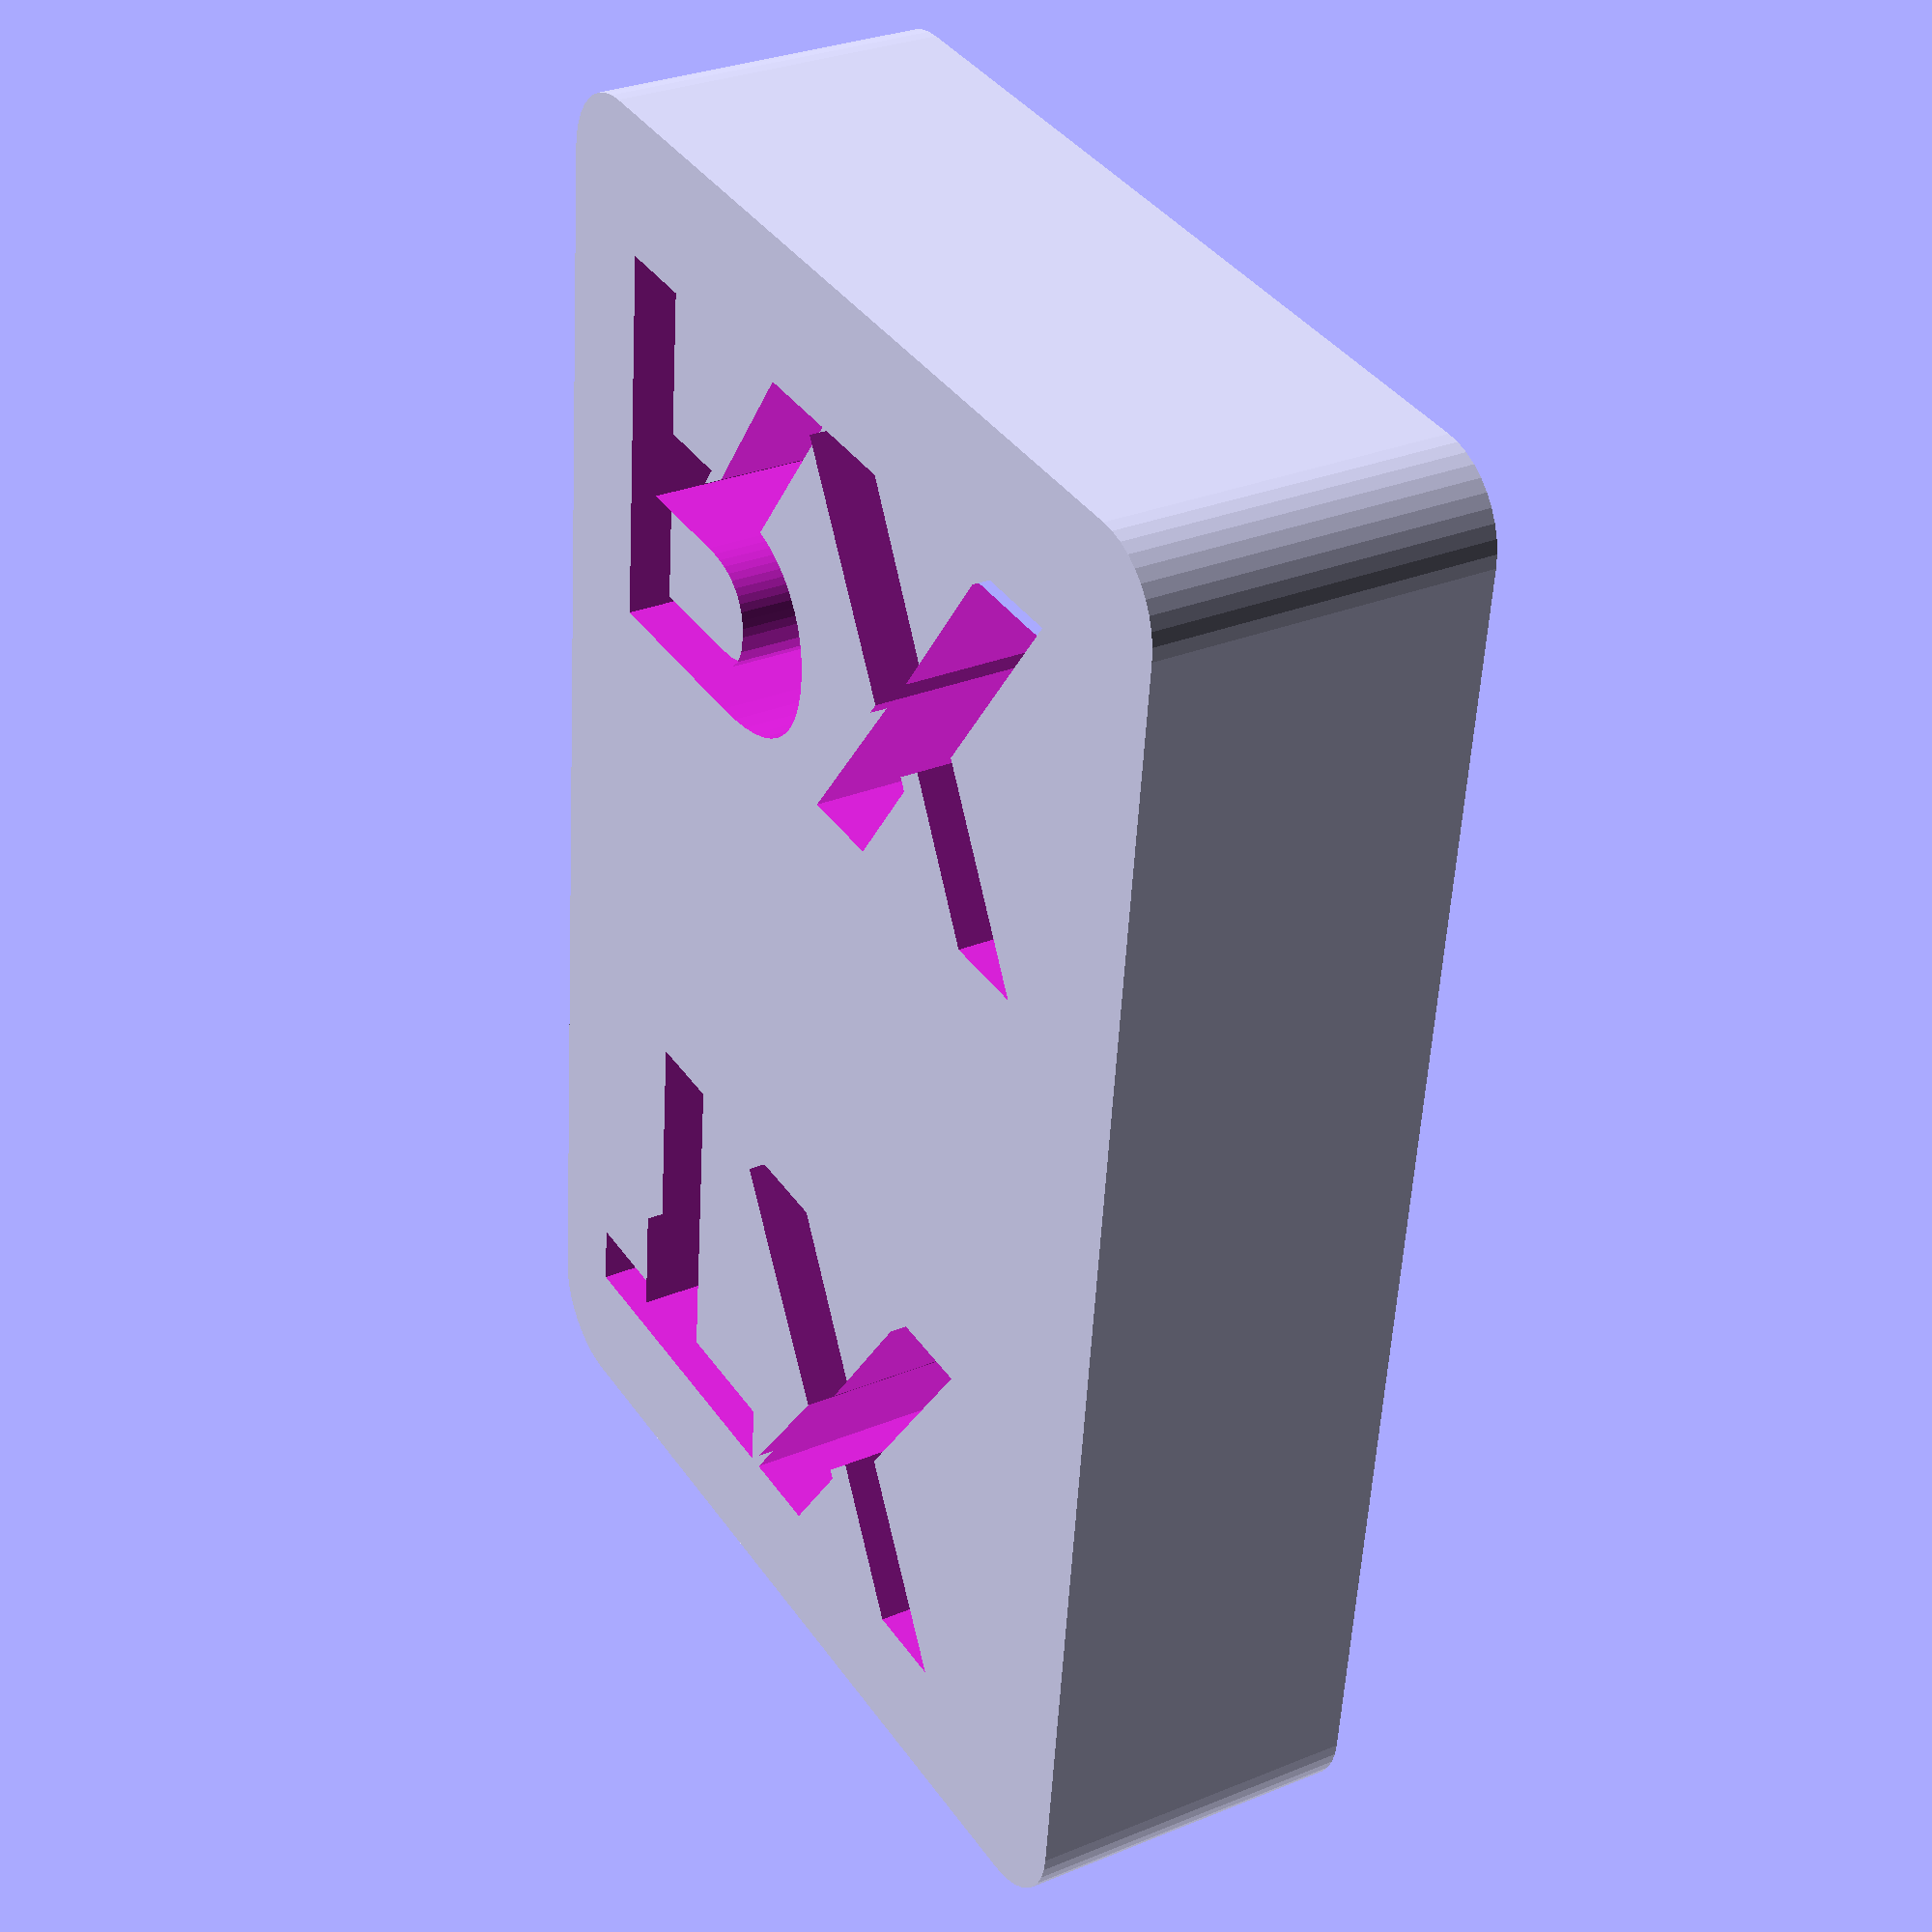
<openscad>
/*
    Creates labels for the diode ring modulator pcb

    Author: Kevin Lutzer
    Date: June 13 2023
*/

// generates a rounded box with some text in the center
module generateLabel(width, height, radius, label, ts) {
    $fn=40;

    difference() {
        translate([- width / 2, - height / 2]) {
            minkowski() {
              square([width, height]);
              circle(r=radius);
            }
        }

        text(label, font="Liberation SansL:style=Bold", valign="center", halign="center", size=ts);        
    }

            
}

module generatePinHeader(width, height, radius, ts, labels, pin_pitch=2.54) {
    $fn=40;

    difference() {
        translate([- width / 2, - height / 2]) {
            minkowski() {
              square([width, height]);
              circle(r=radius);
            }
        }
        
        labels_len = len(labels);
        for (i = [0:1:len(labels)]) {
            label = labels[len(labels) - 1 - i];
            translate([-width/2, - (pin_pitch * labels_len)/2 + pin_pitch*i + pin_pitch / 2 ])
                text(label, font="Liberation Sans:style=Bold", valign="center", halign="left", size=ts);
        }
                        
    }            
}


//generatePinHeader(3.75, 4, 0.25, 1.2, ["TX", "GND", "RX"], 1.25); // UART header
//generatePinHeader(3.75, 6, 0.25, 1.2, ["GND", "VIN", "SDA", "SCL", "INT"], 1.25); // UART header
//generatePinHeader(3.75, 4, 0.25, 1.2, ["GND", "VIN"], 2.54); // Power header
//generateLabel(11.5, 1.75, 0.25, "StratoConnect", 1.2);
//generateLabel(5, 1.75, 0.25, "Rev 1", 1.2);
//generateLabel(6, 1.75, 0.25, "VIN=5V", 1.2);
//generateLabel(17.5, 1.75, 0.25, "Bypass Level Shifting", 1.2);
//generateLabel(4.5, 1.75, 0.25, "TRIG", 1.2);
//generateLabel(3.75, 1.75, 0.25, "RST", 1.2);
generatePinHeader(2.5, 4, 0.25, 1.2, ["TX", "RX"], 2.54); // Power header

</openscad>
<views>
elev=329.7 azim=174.0 roll=239.3 proj=p view=wireframe
</views>
